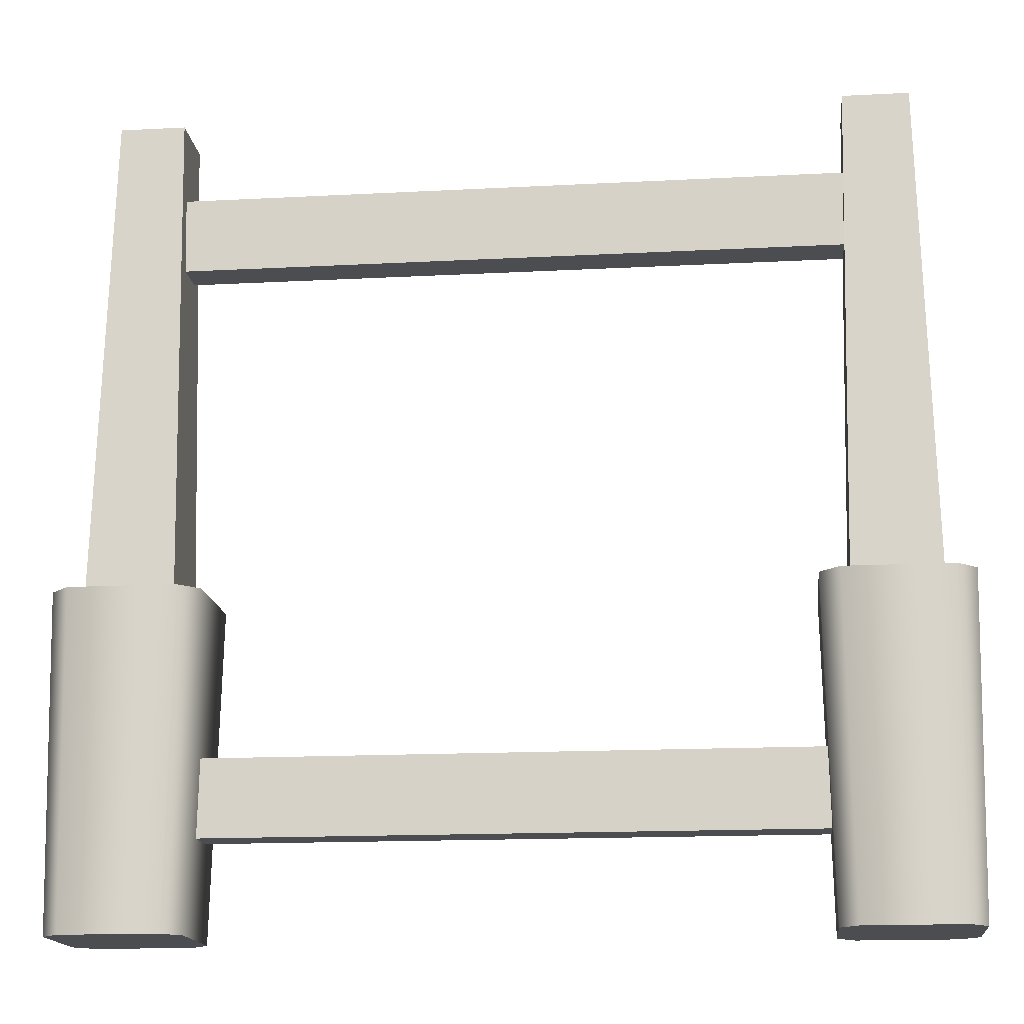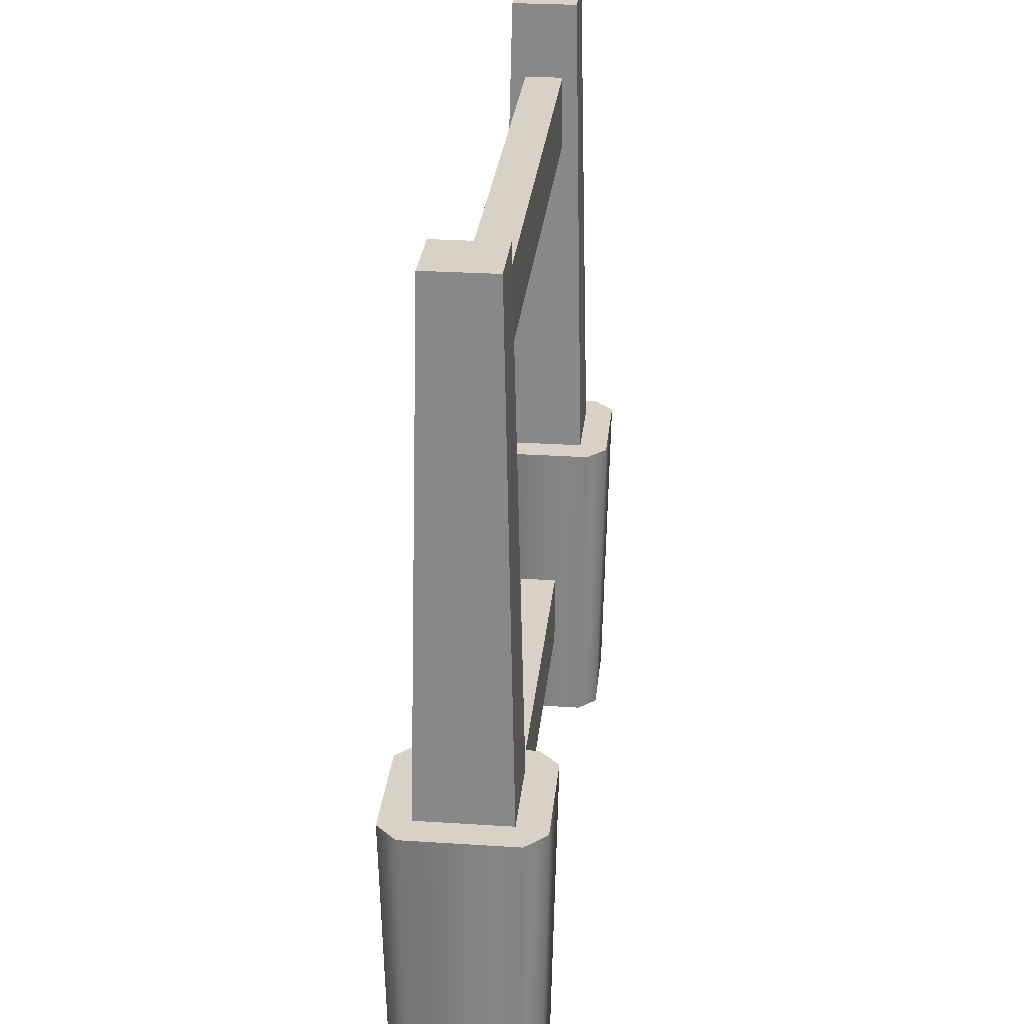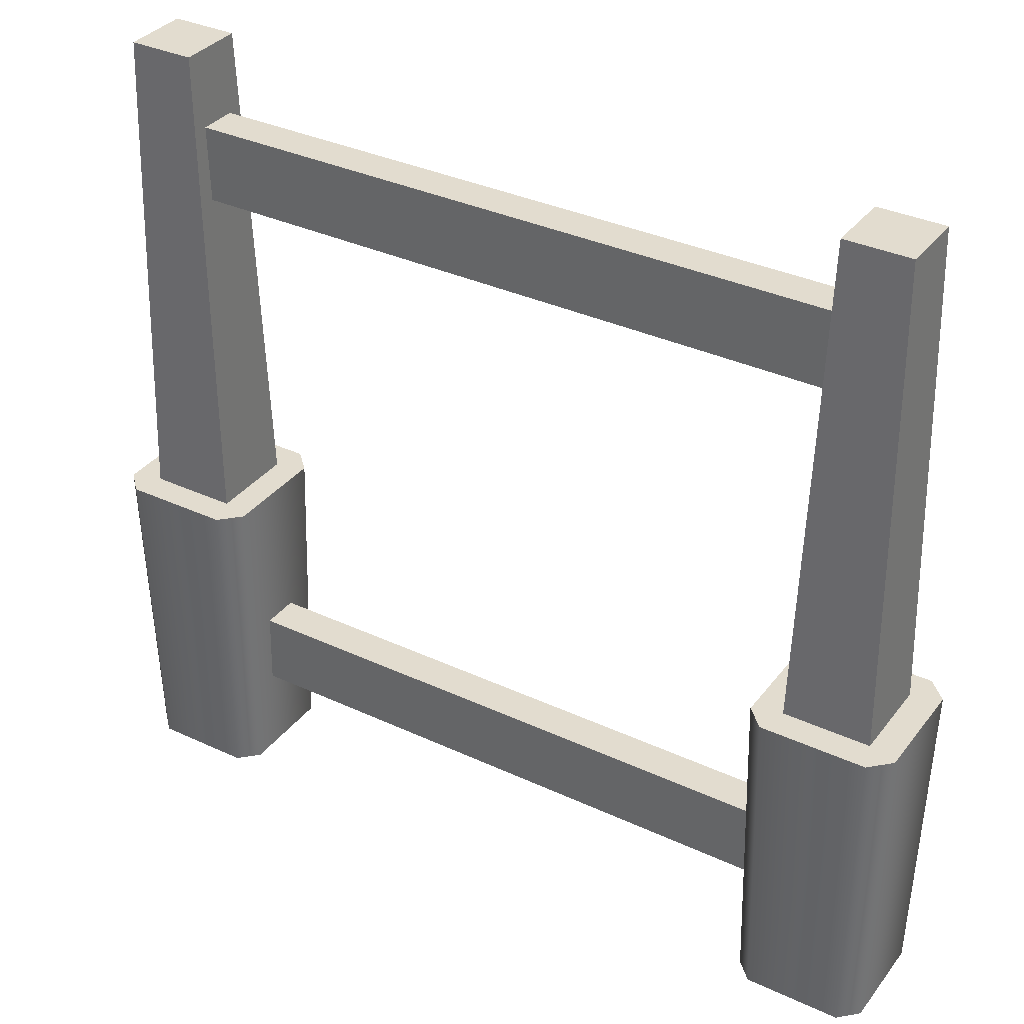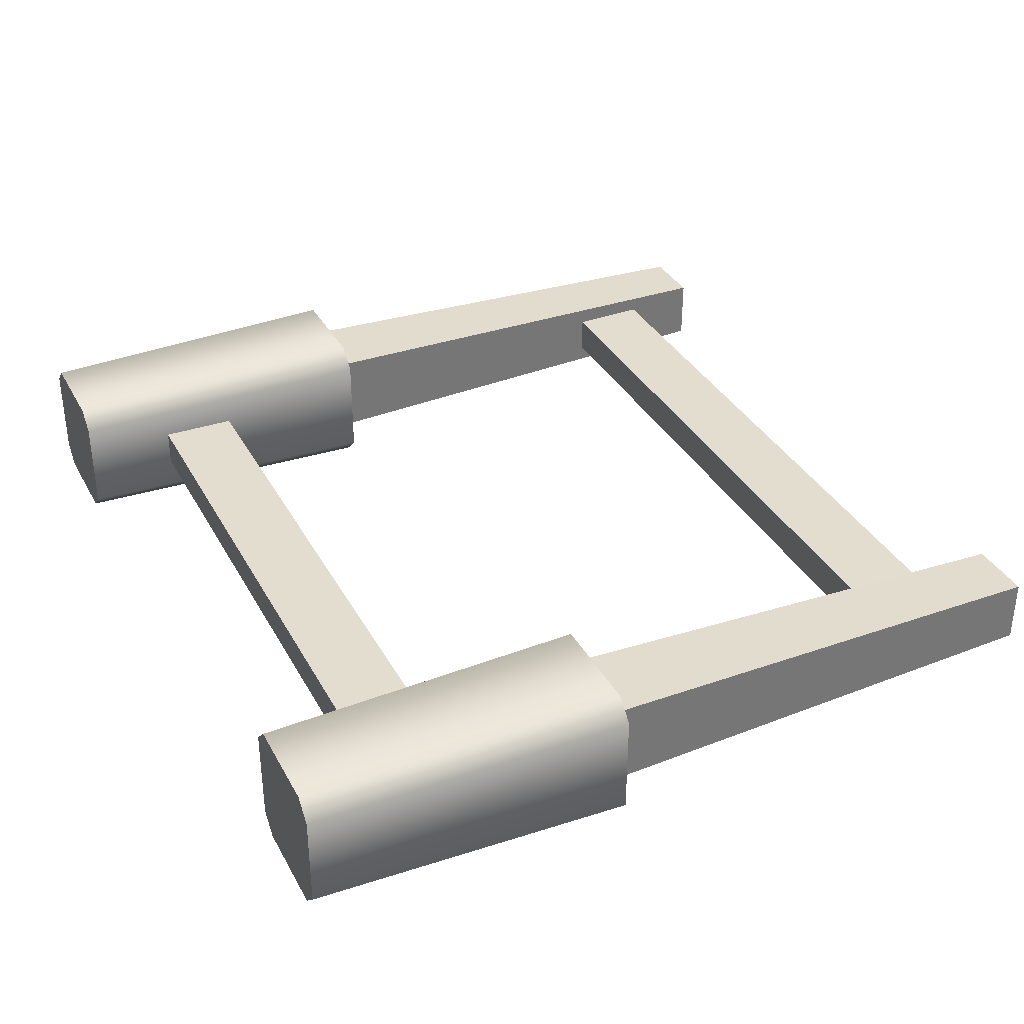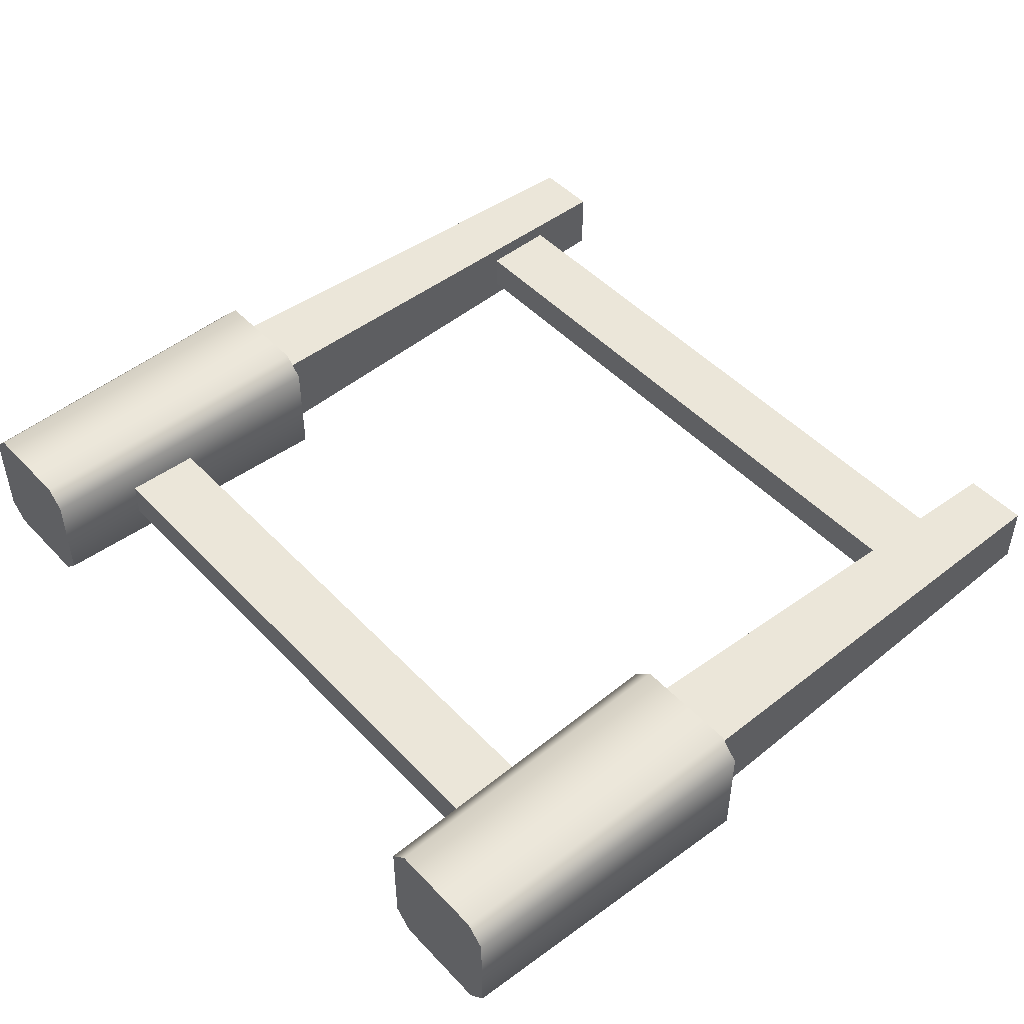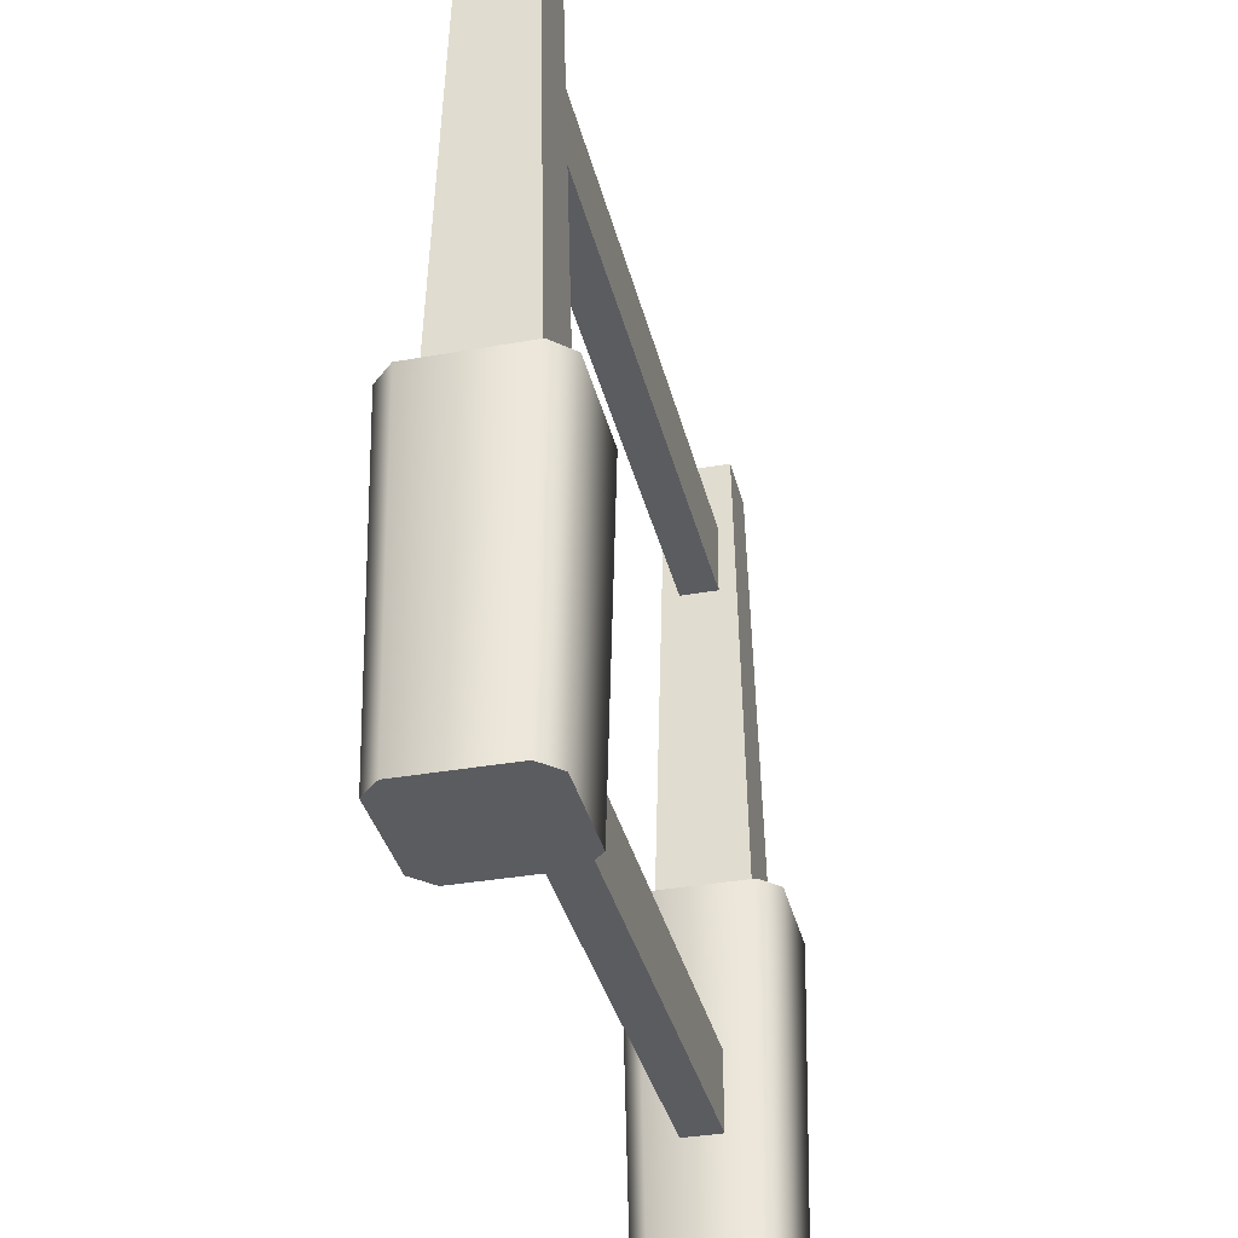
<metadata>
{"format":"obj","ext":"obj","renderer":"f3d","projection":"perspective","resolution":1024,"background":"white","views":[{"elev":-15.9,"azim":6.3,"up":"+Y"},{"elev":27.6,"azim":95.7,"up":"+Y"},{"elev":34.7,"azim":-148.0,"up":"+Y"},{"elev":34.9,"azim":64.8,"up":"+Z"},{"elev":47.8,"azim":49.3,"up":"+Z"},{"elev":-35.3,"azim":-76.7,"up":"+Y"}]}
</metadata>
<code>
g structure-metal-wall
v 0.2527 9.024e-17 -0.2637 1 1 1
v 0.2637 9.024e-17 -0.2527 1 1 1
v 0.2556 0.2 -0.2677 1 1 1
v 0.2677 0.2 -0.2556 1 1 1
v 0.1788 0.2 -0.2556 1 1 1
v 0.1788 0.2 -0.1909 1 1 1
v 0.1829 9.024e-17 -0.2527 1 1 1
v 0.1829 9.024e-17 -0.1939 1 1 1
v 0.1939 9.024e-17 -0.2637 1 1 1
v 0.1909 0.2 -0.2677 1 1 1
v 0.2677 0.2 -0.1909 1 1 1
v 0.2637 9.024e-17 -0.1939 1 1 1
v 0.2527 9.024e-17 -0.1829 1 1 1
v 0.1939 9.024e-17 -0.1829 1 1 1
v 0.2556 0.2 -0.1788 1 1 1
v 0.1909 0.2 -0.1788 1 1 1
v -0.1939 -9.024e-17 -0.2637 1 1 1
v -0.1829 -9.024e-17 -0.2527 1 1 1
v -0.1909 0.2 -0.2677 1 1 1
v -0.1788 0.2 -0.2556 1 1 1
v -0.2677 0.2 -0.2556 1 1 1
v -0.2677 0.2 -0.1909 1 1 1
v -0.2637 -9.024e-17 -0.2527 1 1 1
v -0.2637 -9.024e-17 -0.1939 1 1 1
v -0.2527 -9.024e-17 -0.2637 1 1 1
v -0.2556 0.2 -0.2677 1 1 1
v -0.1788 0.2 -0.1909 1 1 1
v -0.1829 -9.024e-17 -0.1939 1 1 1
v -0.1939 -9.024e-17 -0.1829 1 1 1
v -0.2527 -9.024e-17 -0.1829 1 1 1
v -0.1909 0.2 -0.1788 1 1 1
v -0.2556 0.2 -0.1788 1 1 1
v 0.1965 0.2 -0.25 1 1 1
v 0.25 0.2 -0.25 1 1 1
v 0.2032 0.5 -0.2433 1 1 1
v 0.2433 0.5 -0.2433 1 1 1
v 0.1965 0.2 -0.1965 1 1 1
v 0.2032 0.5 -0.2032 1 1 1
v 0.2433 0.5 -0.2032 1 1 1
v 0.25 0.2 -0.1965 1 1 1
v -0.1965 0.2 -0.1965 1 1 1
v -0.25 0.2 -0.1965 1 1 1
v -0.2032 0.5 -0.2032 1 1 1
v -0.2433 0.5 -0.2032 1 1 1
v -0.25 0.2 -0.25 1 1 1
v -0.2433 0.5 -0.2433 1 1 1
v -0.1965 0.2 -0.25 1 1 1
v -0.2032 0.5 -0.2433 1 1 1
v 0.2032 0.4535 -0.2349 1 1 1
v 0.2032 0.4535 -0.2116 1 1 1
v -0.2032 0.4535 -0.2349 1 1 1
v -0.2032 0.4535 -0.2116 1 1 1
v 0.2032 0.407 -0.2349 1 1 1
v -0.2032 0.407 -0.2349 1 1 1
v 0.2032 0.407 -0.2116 1 1 1
v -0.2032 0.407 -0.2116 1 1 1
v 0.2032 0.1035 -0.2349 1 1 1
v 0.2032 0.1035 -0.2116 1 1 1
v -0.2032 0.1035 -0.2349 1 1 1
v -0.2032 0.1035 -0.2116 1 1 1
v 0.2032 0.057 -0.2349 1 1 1
v -0.2032 0.057 -0.2349 1 1 1
v 0.2032 0.057 -0.2116 1 1 1
v -0.2032 0.057 -0.2116 1 1 1
f 3 2 1
f 2 3 4
f 7 6 5
f 6 7 8
f 5 9 7
f 9 5 10
f 11 2 4
f 2 11 12
f 10 1 9
f 1 10 3
f 15 14 13
f 14 15 16
f 11 13 12
f 13 11 15
f 16 8 14
f 8 16 6
f 3 11 4
f 11 3 15
f 15 3 10
f 15 10 16
f 16 10 5
f 16 5 6
f 13 2 12
f 2 13 1
f 1 13 14
f 1 14 9
f 9 14 8
f 9 8 7
f 19 18 17
f 18 19 20
f 23 22 21
f 22 23 24
f 21 25 23
f 25 21 26
f 27 18 20
f 18 27 28
f 26 17 25
f 17 26 19
f 31 30 29
f 30 31 32
f 27 29 28
f 29 27 31
f 32 24 30
f 24 32 22
f 19 27 20
f 27 19 31
f 31 19 26
f 31 26 32
f 32 26 21
f 32 21 22
f 29 18 28
f 18 29 17
f 17 29 30
f 17 30 25
f 25 30 24
f 25 24 23
f 35 34 33
f 34 35 36
f 37 35 33
f 35 37 38
f 35 39 36
f 39 35 38
f 39 37 40
f 37 39 38
f 36 40 34
f 40 36 39
f 43 42 41
f 42 43 44
f 42 46 45
f 46 42 44
f 48 41 47
f 41 48 43
f 46 43 48
f 43 46 44
f 46 47 45
f 47 46 48
f 51 50 49
f 50 51 52
f 54 49 53
f 49 54 51
f 50 56 55
f 56 50 52
f 56 53 55
f 53 56 54
f 59 58 57
f 58 59 60
f 62 57 61
f 57 62 59
f 58 64 63
f 64 58 60
f 64 61 63
f 61 64 62
g structure-metal-wall
f 3 2 1
f 2 3 4
f 7 6 5
f 6 7 8
f 5 9 7
f 9 5 10
f 11 2 4
f 2 11 12
f 10 1 9
f 1 10 3
f 15 14 13
f 14 15 16
f 11 13 12
f 13 11 15
f 16 8 14
f 8 16 6
f 3 11 4
f 11 3 15
f 15 3 10
f 15 10 16
f 16 10 5
f 16 5 6
f 13 2 12
f 2 13 1
f 1 13 14
f 1 14 9
f 9 14 8
f 9 8 7
f 19 18 17
f 18 19 20
f 23 22 21
f 22 23 24
f 21 25 23
f 25 21 26
f 27 18 20
f 18 27 28
f 26 17 25
f 17 26 19
f 31 30 29
f 30 31 32
f 27 29 28
f 29 27 31
f 32 24 30
f 24 32 22
f 19 27 20
f 27 19 31
f 31 19 26
f 31 26 32
f 32 26 21
f 32 21 22
f 29 18 28
f 18 29 17
f 17 29 30
f 17 30 25
f 25 30 24
f 25 24 23
f 35 34 33
f 34 35 36
f 37 35 33
f 35 37 38
f 35 39 36
f 39 35 38
f 39 37 40
f 37 39 38
f 36 40 34
f 40 36 39
f 43 42 41
f 42 43 44
f 42 46 45
f 46 42 44
f 48 41 47
f 41 48 43
f 46 43 48
f 43 46 44
f 46 47 45
f 47 46 48
f 51 50 49
f 50 51 52
f 54 49 53
f 49 54 51
f 50 56 55
f 56 50 52
f 56 53 55
f 53 56 54
f 59 58 57
f 58 59 60
f 62 57 61
f 57 62 59
f 58 64 63
f 64 58 60
f 64 61 63
f 61 64 62

</code>
